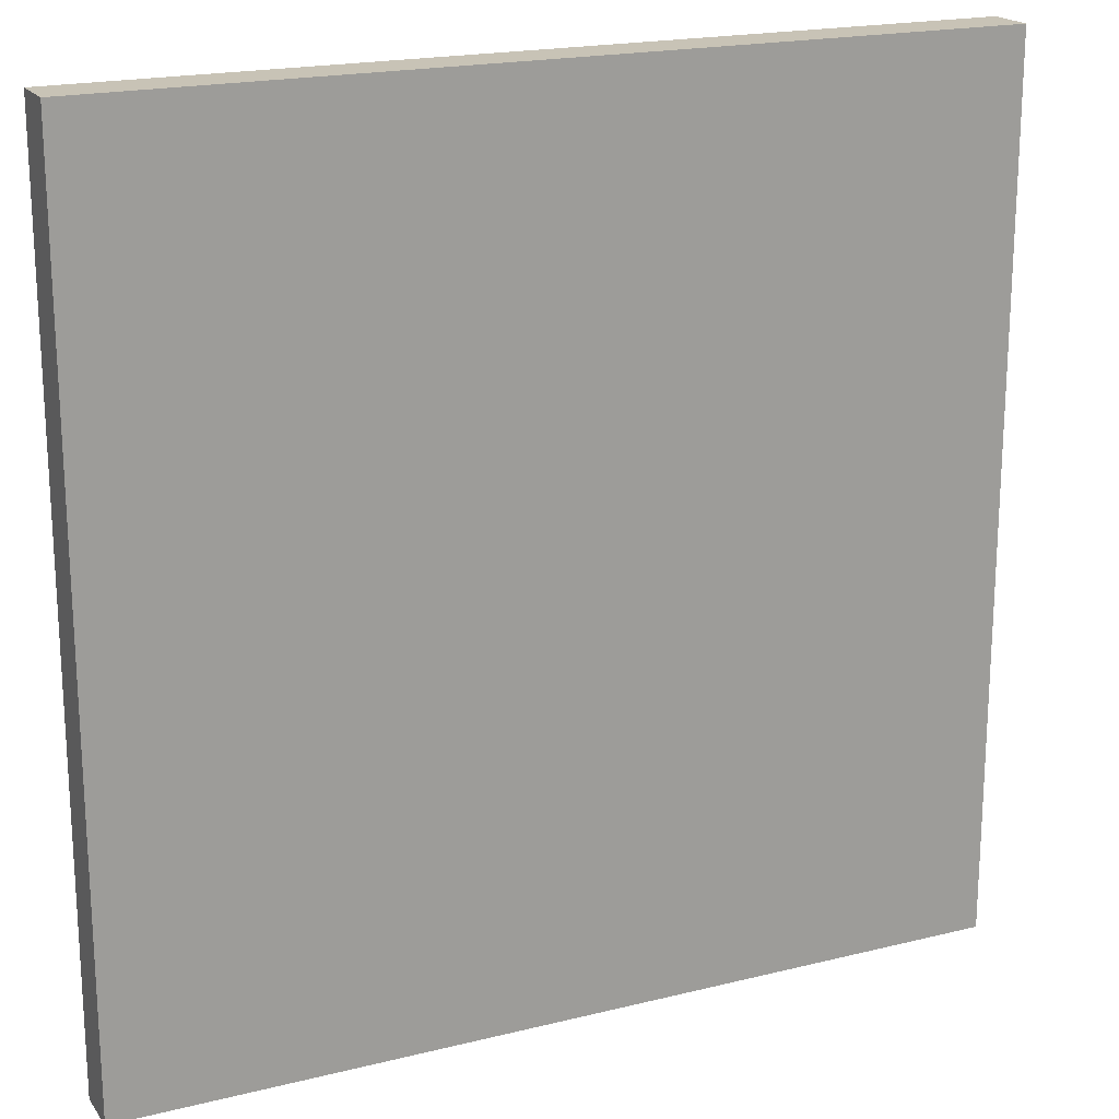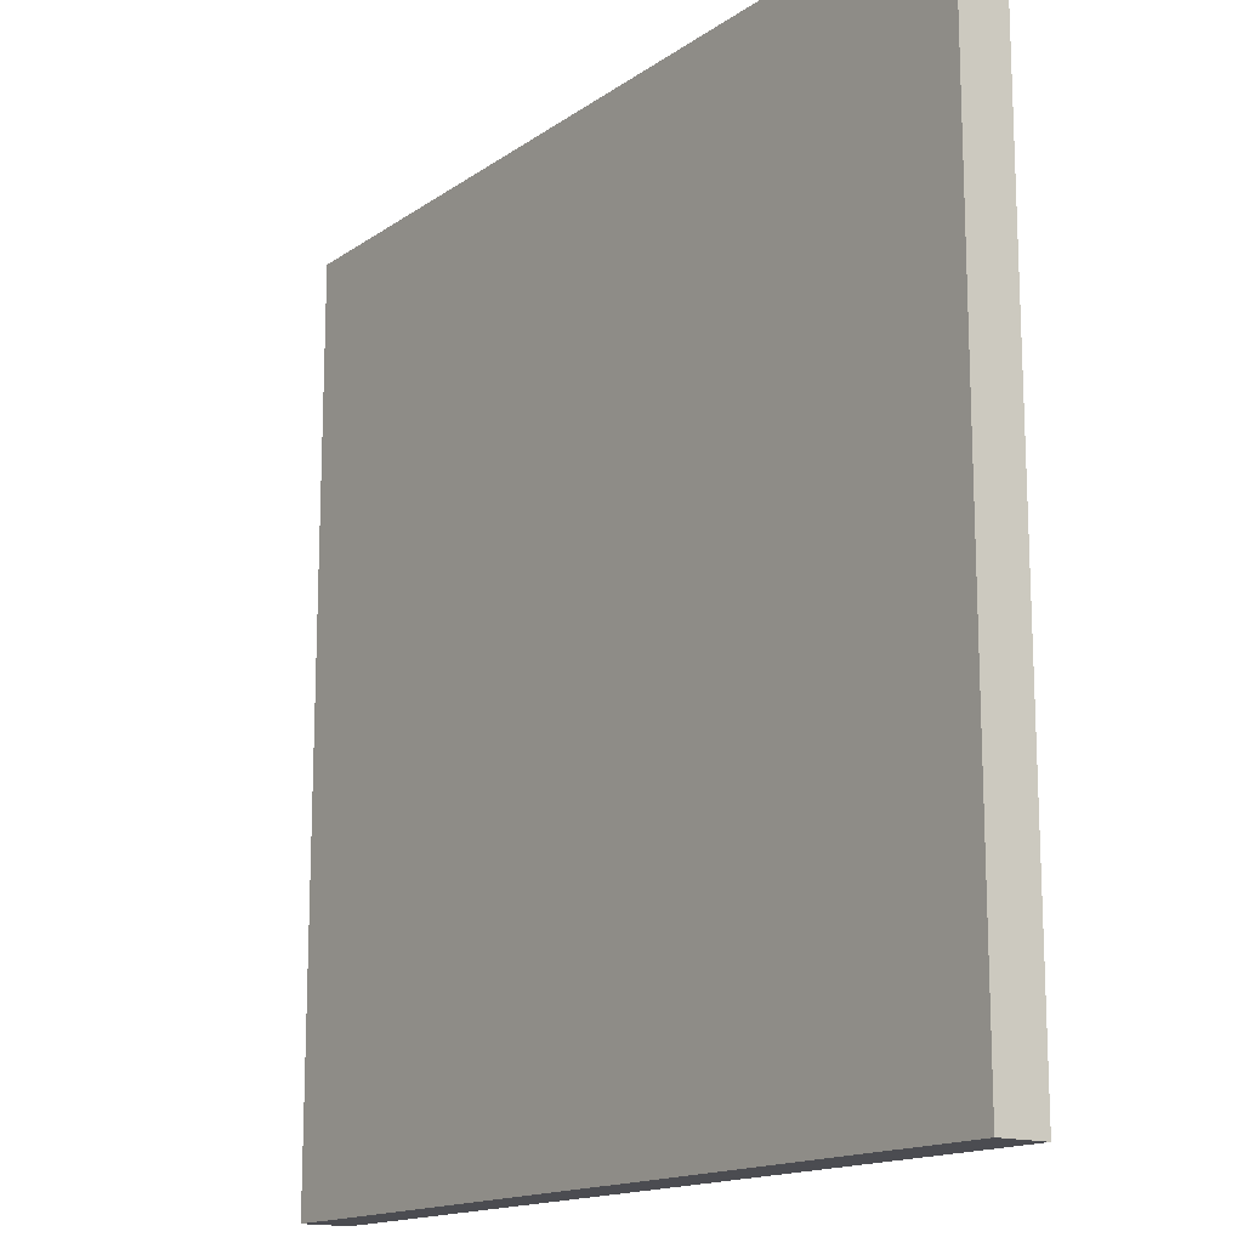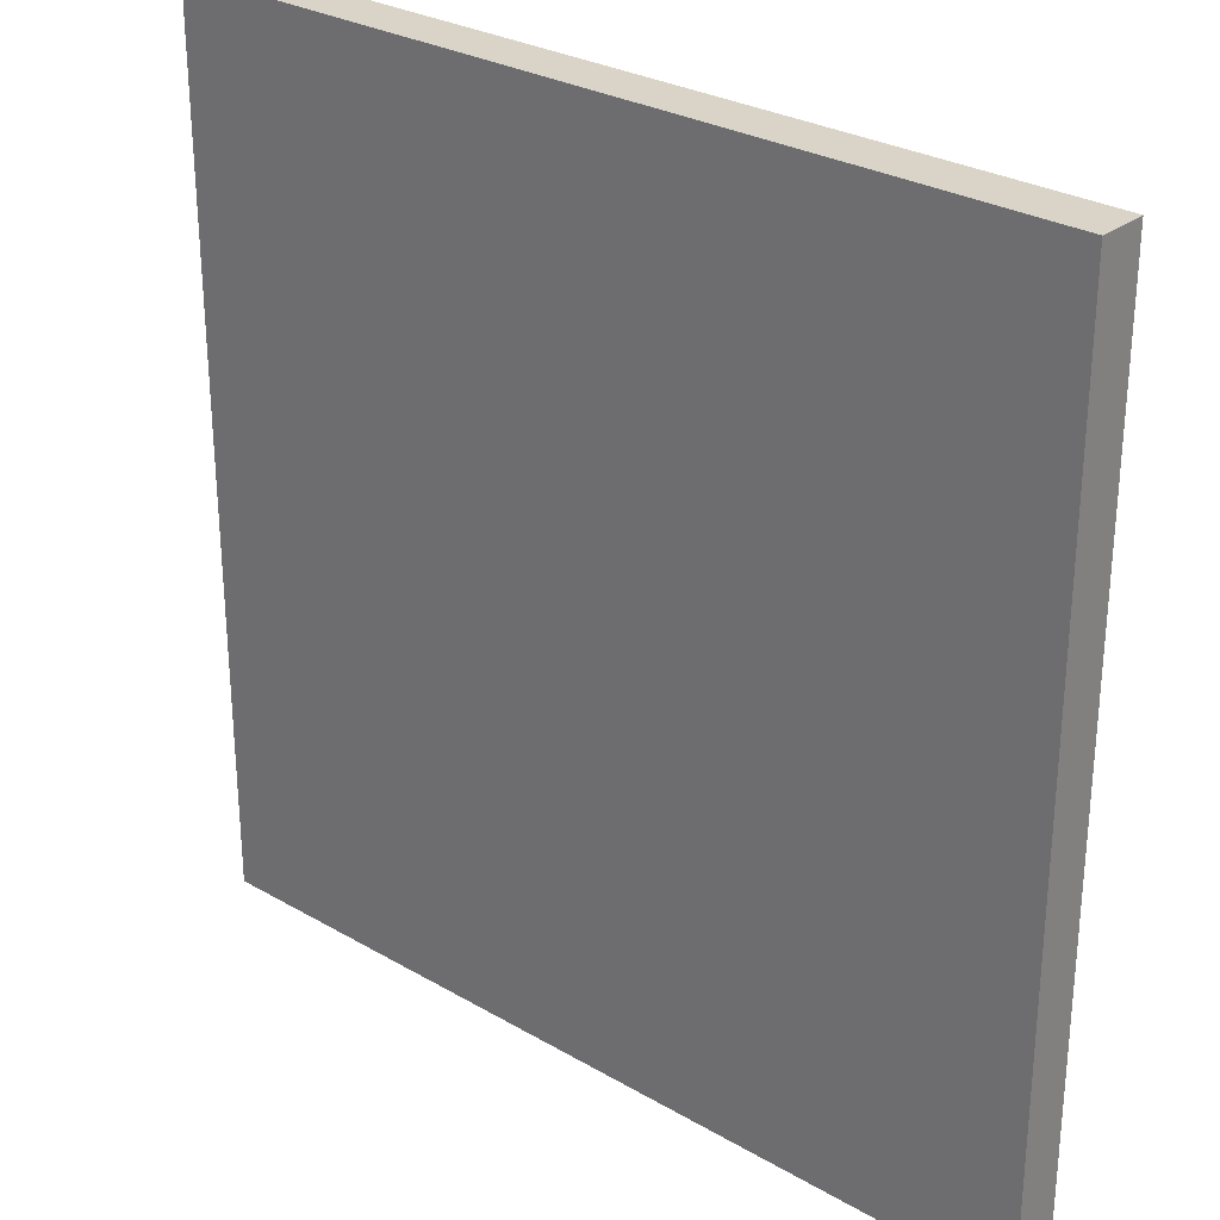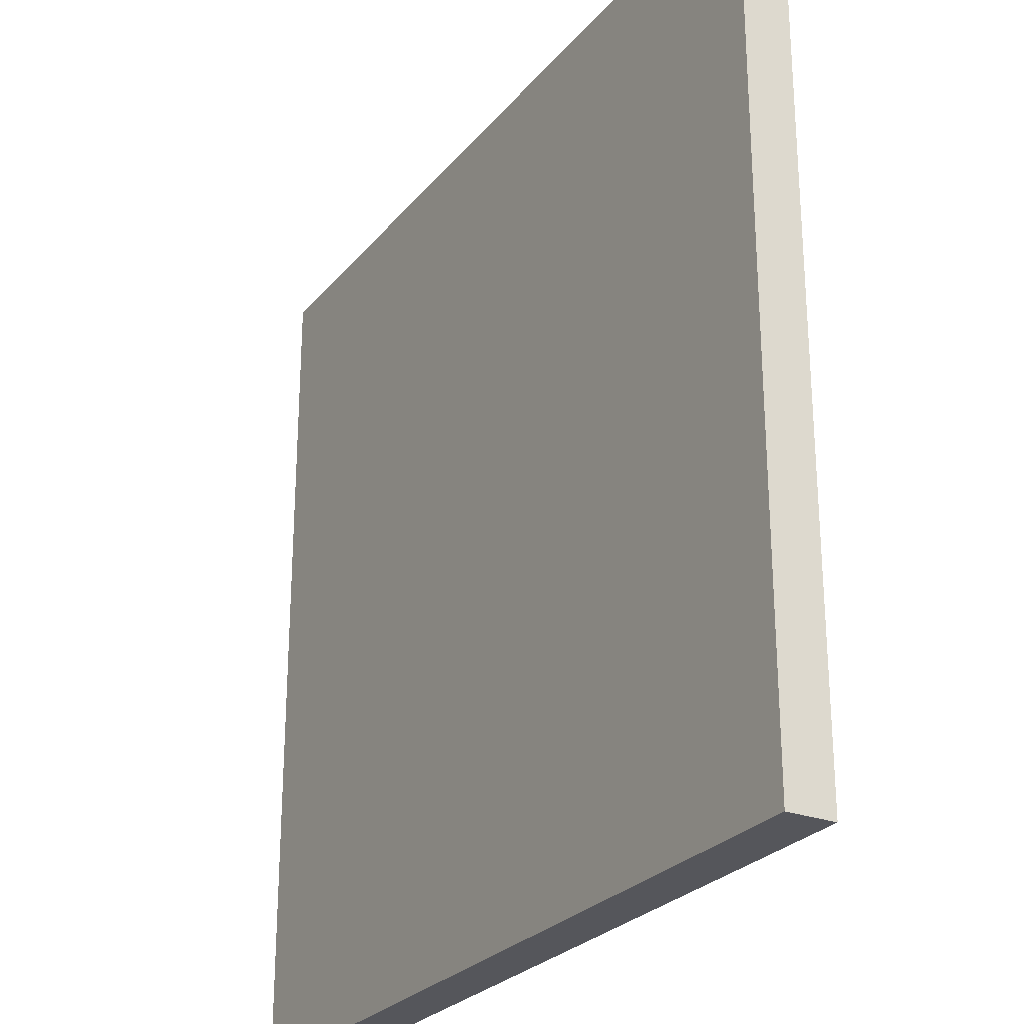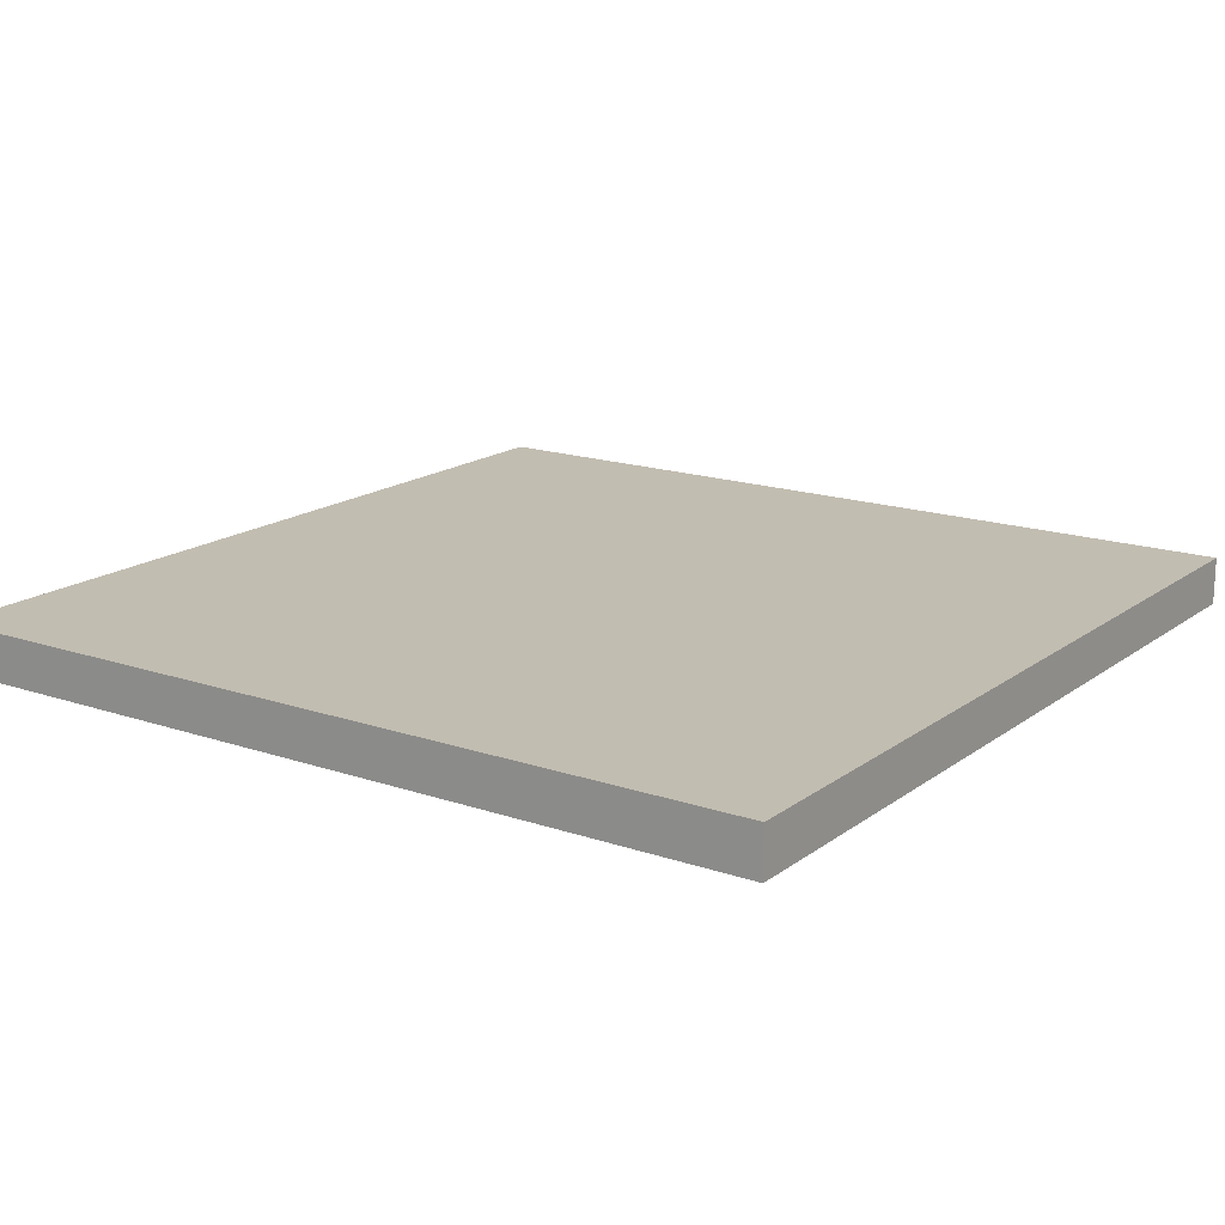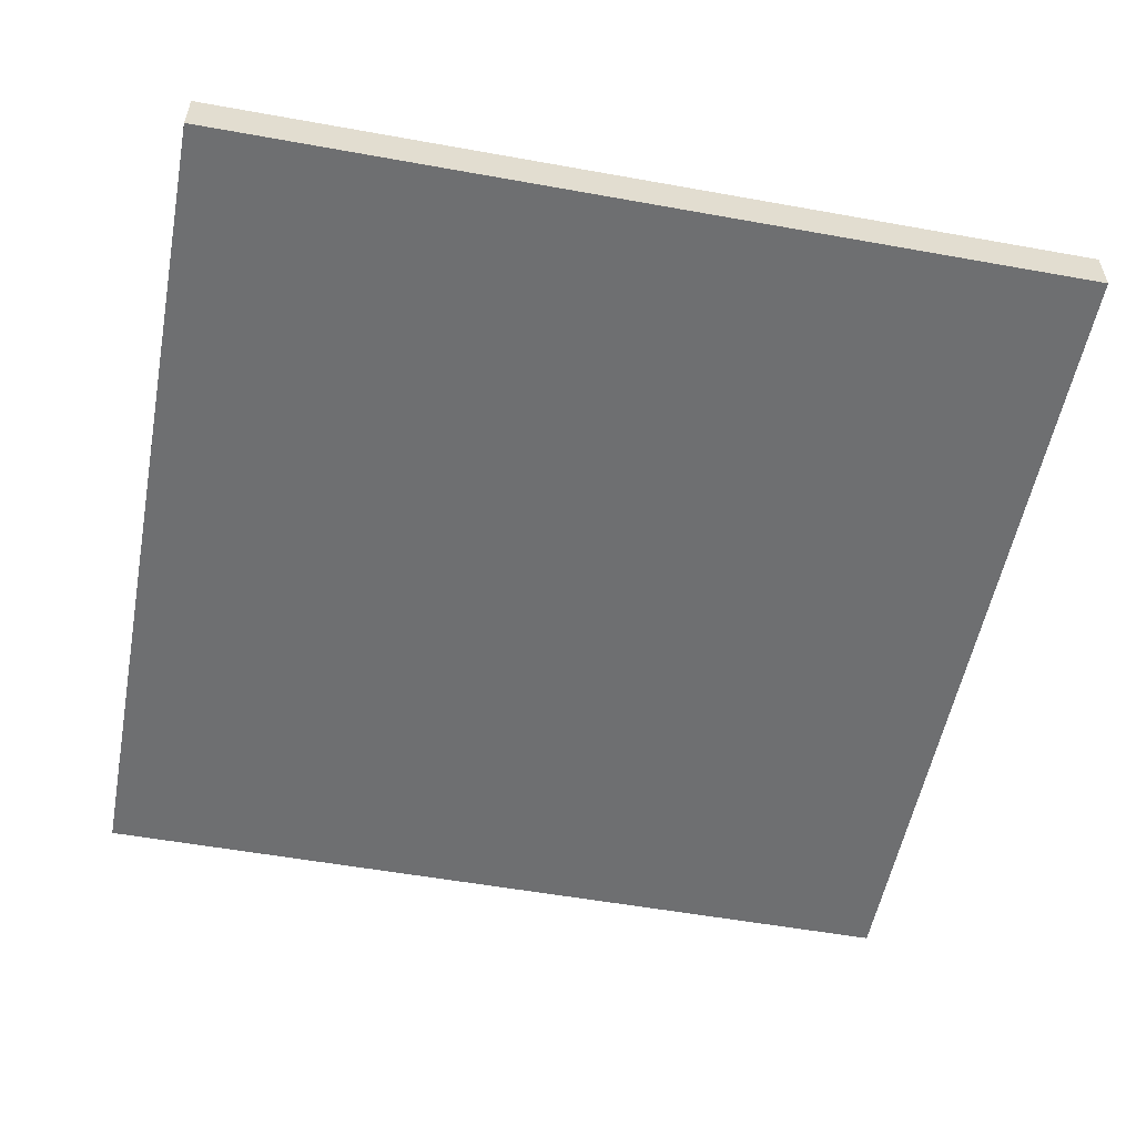
<metadata>
{"format":"obj","ext":"obj","renderer":"f3d","projection":"perspective","resolution":1024,"background":"white","views":[{"elev":19.4,"azim":155.0,"up":"+Y"},{"elev":-15.4,"azim":-125.4,"up":"+Y"},{"elev":28.5,"azim":41.1,"up":"+Y"},{"elev":-26.3,"azim":-120.3,"up":"+Y"},{"elev":16.8,"azim":124.7,"up":"+Z"},{"elev":-54.6,"azim":-10.8,"up":"+Z"}]}
</metadata>
<code>
o Plane
v -5 10 0
v 5 0 0
v -5 0 0
v 5 -0 0.5507
v -5 10 0.5507
v -5 -0 0.5507
v 5 10 0
v 5 10 0.5507
f 1 2 3
f 4 5 6
f 2 6 3
f 7 4 2
f 3 5 1
f 1 8 7
f 1 7 2
f 4 8 5
f 2 4 6
f 7 8 4
f 3 6 5
f 1 5 8

</code>
